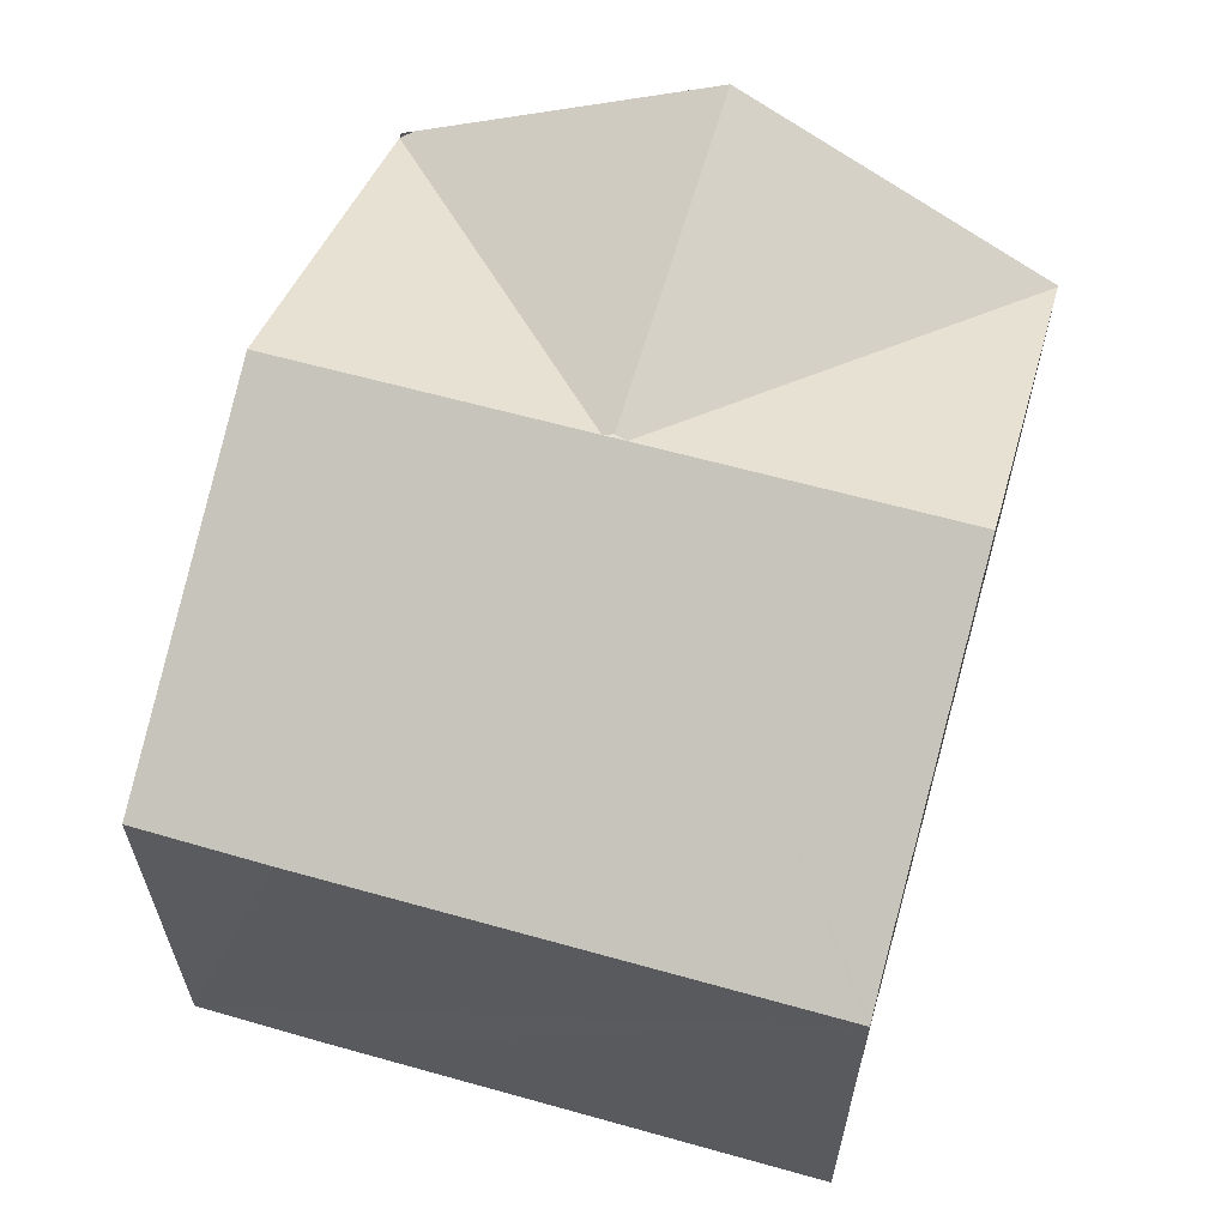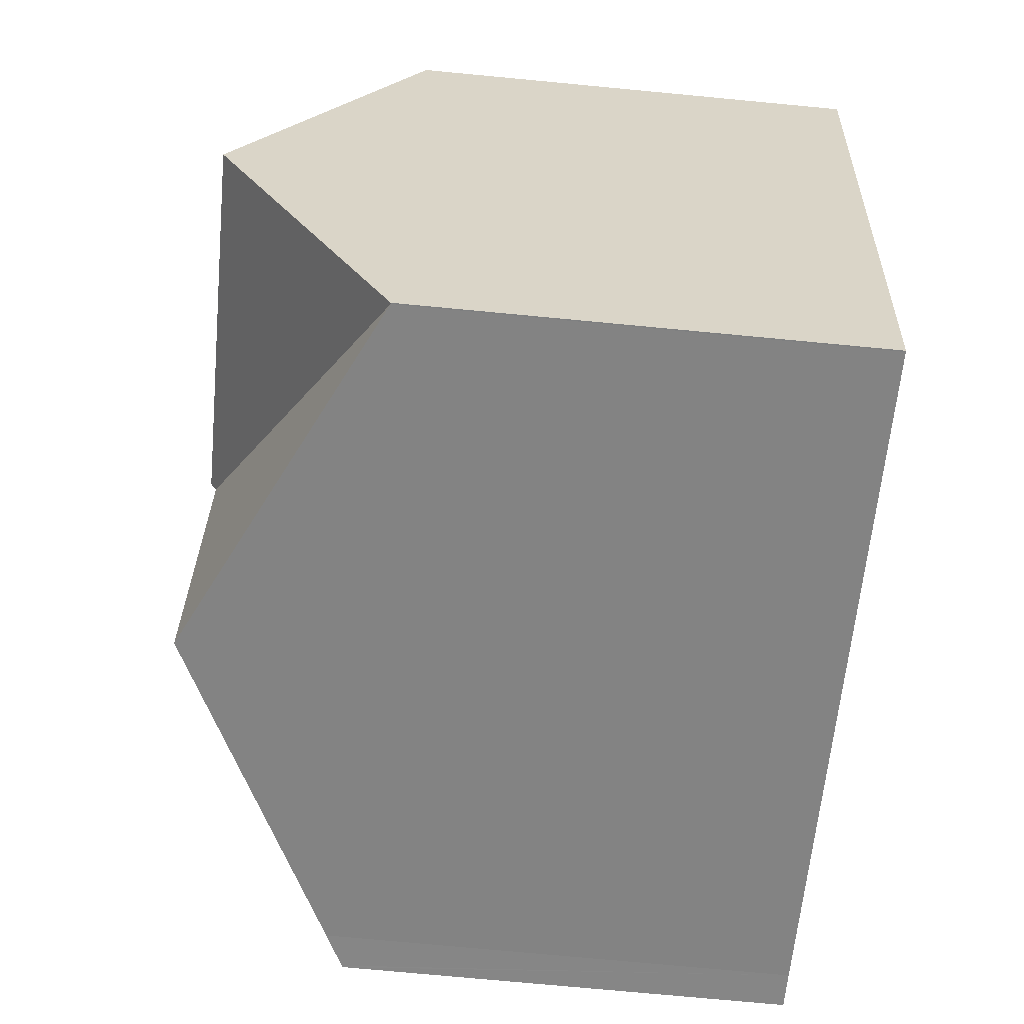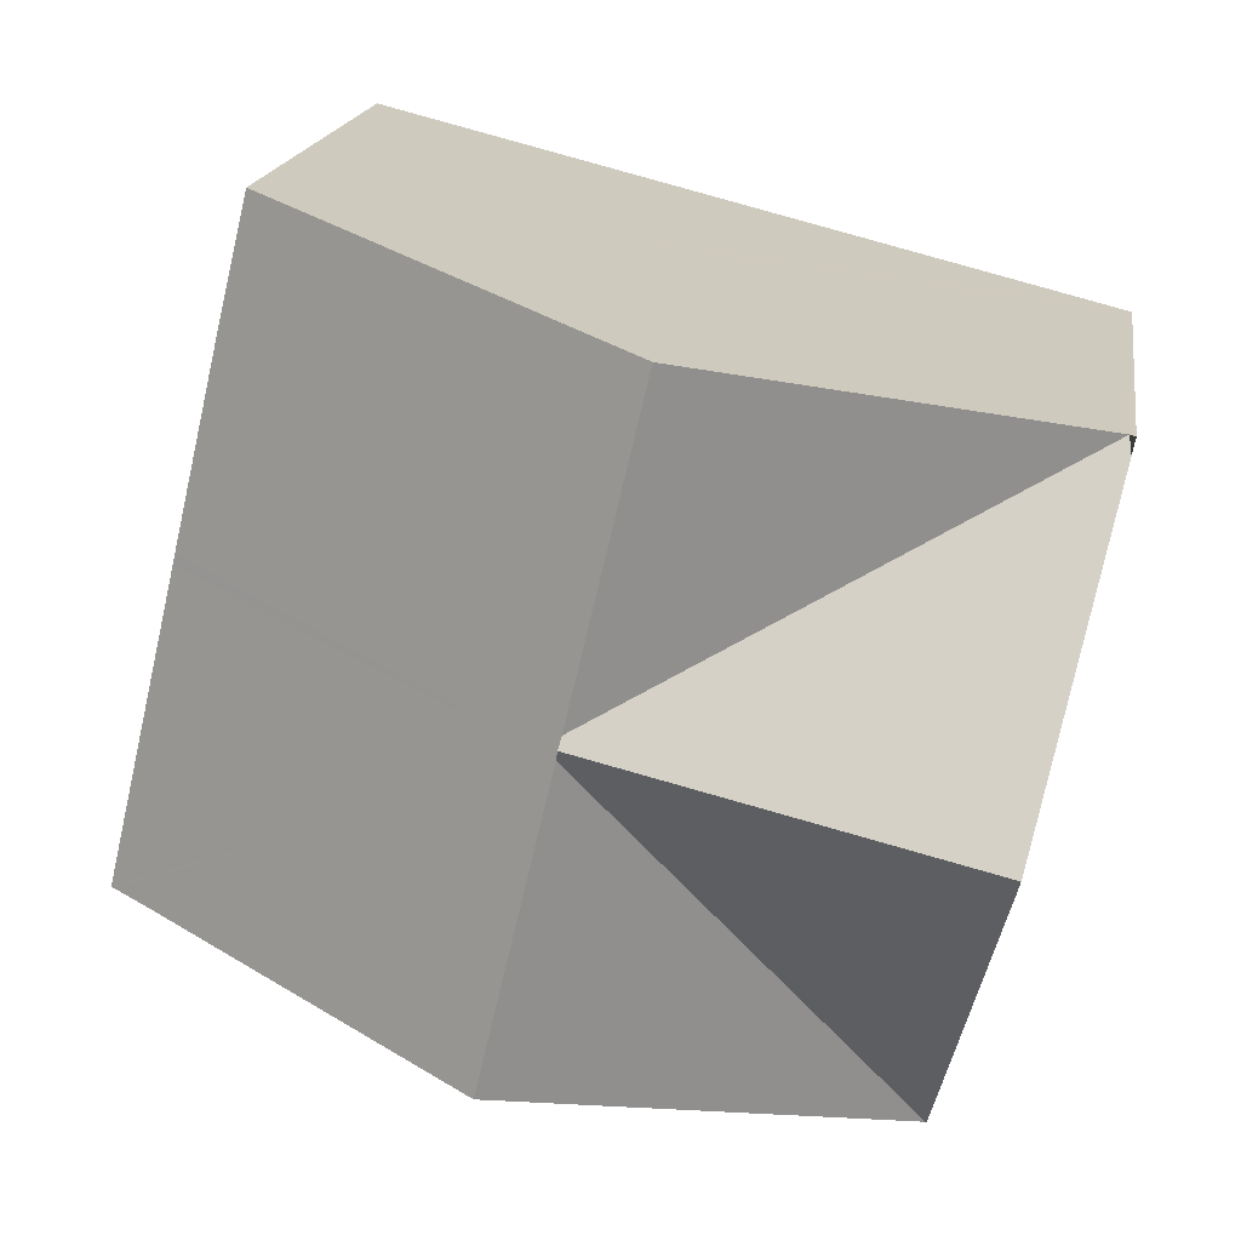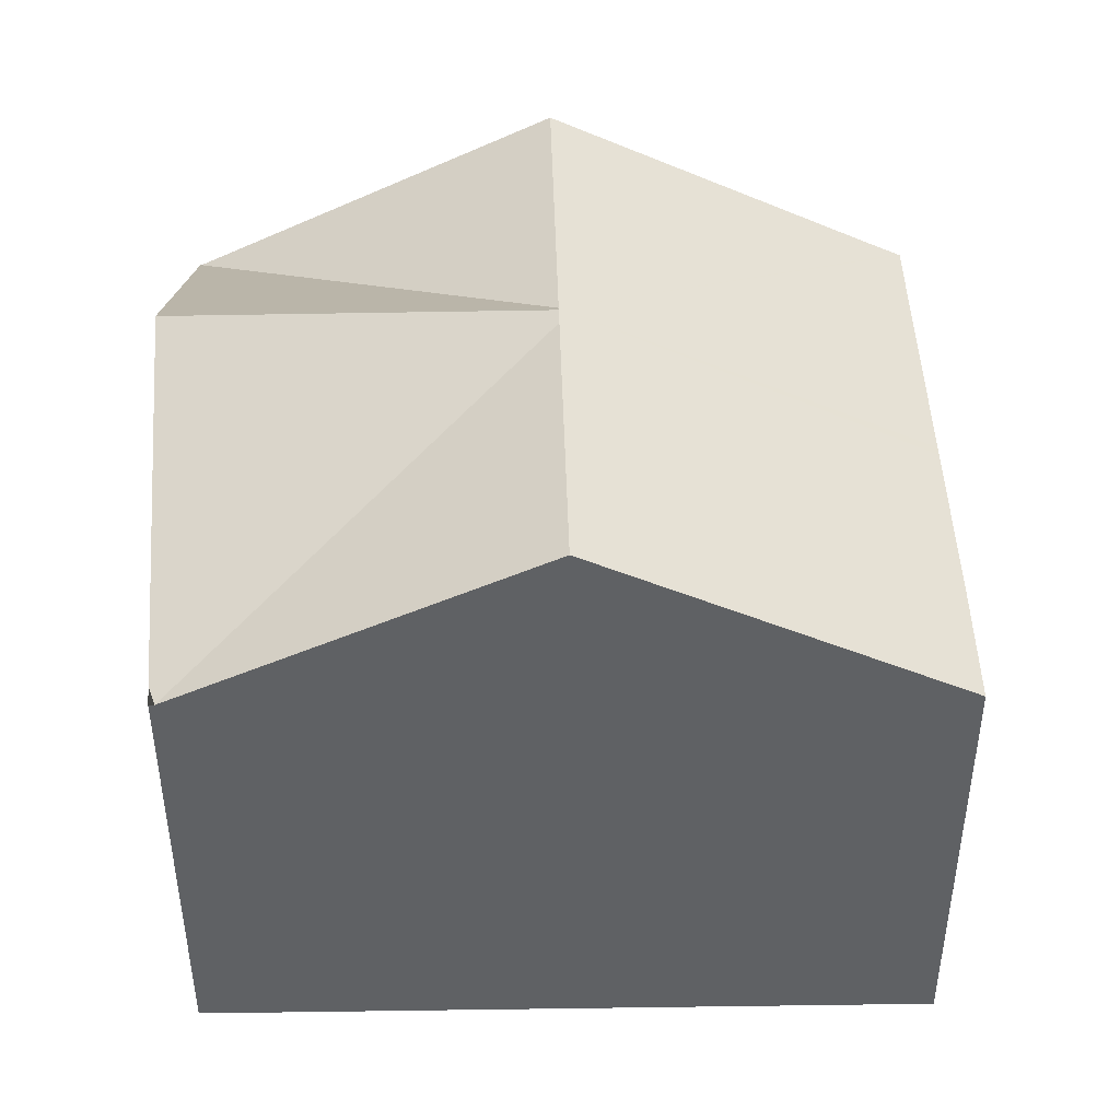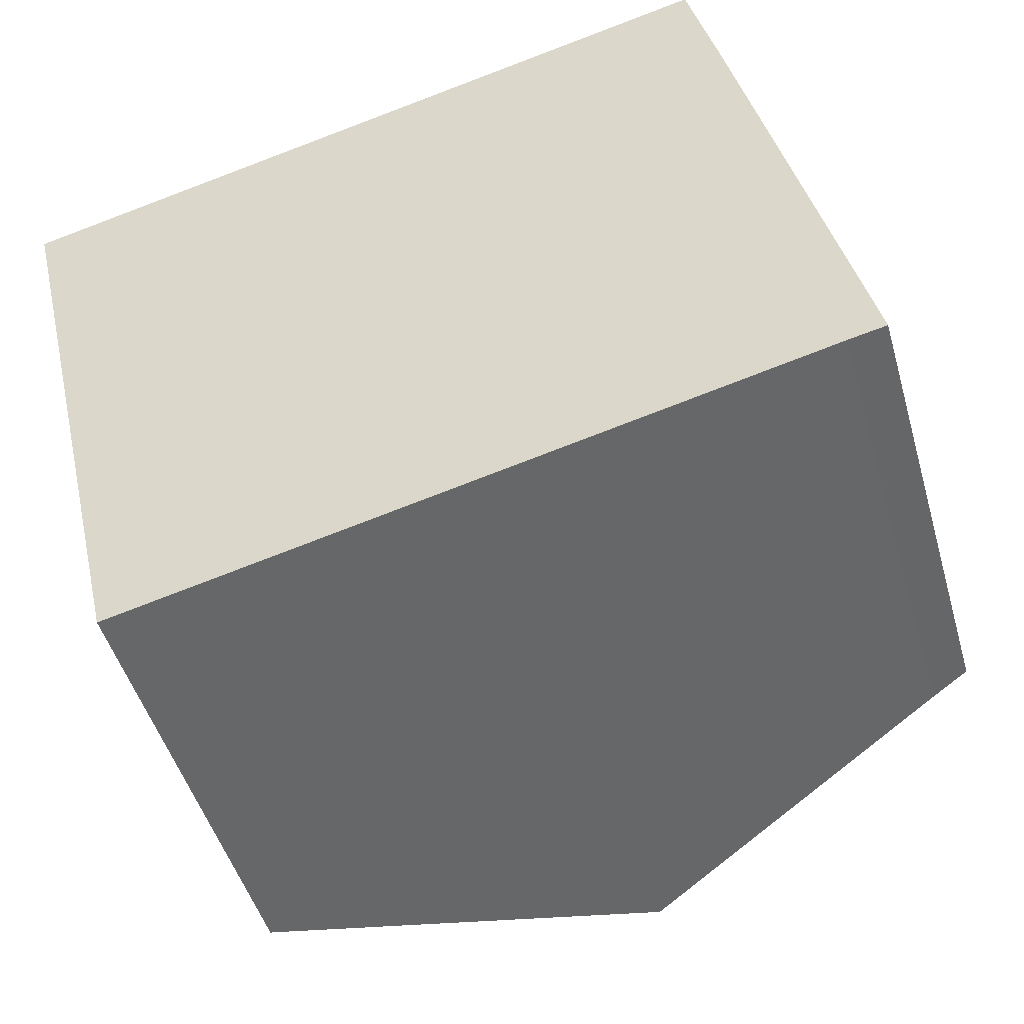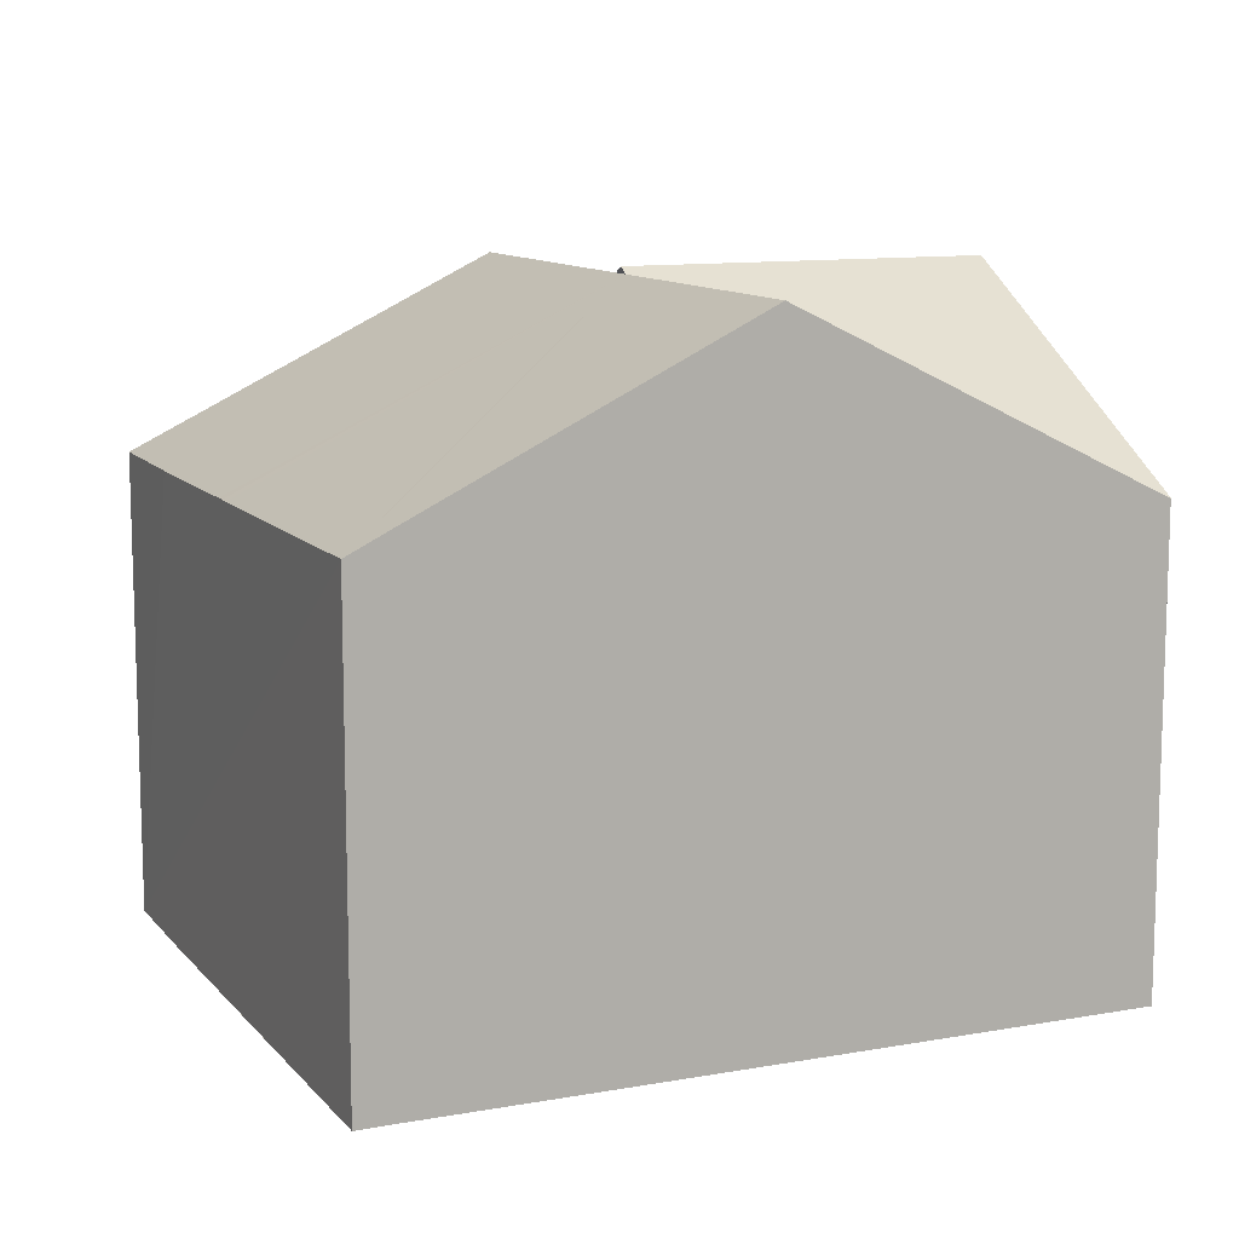
<metadata>
{"format":"obj","ext":"obj","renderer":"f3d","projection":"perspective","resolution":1024,"background":"white","views":[{"elev":62.8,"azim":92.5,"up":"+Y"},{"elev":-74.5,"azim":-95.4,"up":"+Z"},{"elev":18.5,"azim":-171.1,"up":"+Z"},{"elev":44.1,"azim":-14.8,"up":"+Y"},{"elev":-47.8,"azim":15.8,"up":"+Z"},{"elev":11.1,"azim":142.8,"up":"+Y"}]}
</metadata>
<code>
v  1.136 10.1 -4.846
v  6.865 10 -3.658
v  2.285 7.158 -9.751
v  6.826 10.1 -3.491
v  2.304 7.158 -9.746
v  6.787 10 -3.325
v  0.052 7.327 -0.222
v  0.088 7.193 0.022
v  5.679 10 1.403
v  12.55 7.15 -2.304
v  13.67 7.144 -7.039
v  12.51 7.151 -2.134
v  12.47 7.151 -1.971
v  11.83 7.154 0.758
v  11.32 7.167 2.798
v  6.826 10 -3.491
v  13.64 7.159 -7.045
v  13.08 7.44 -7.169
v  7.974 10 -8.391
v  0 0 0
v  0 7.194 4.405e-16
v  0.088 -1.347e-18 0.022
v  5.679 -8.591e-17 1.403
v  11.32 -1.713e-16 2.798
v  11.83 -4.641e-17 0.758
v  13.67 4.31e-16 -7.039
v  12.47 1.207e-16 -1.971
v  12.55 1.411e-16 -2.304
v  12.51 1.307e-16 -2.134
v  13.08 4.39e-16 -7.169
v  13.64 4.314e-16 -7.045
v  7.974 5.138e-16 -8.391
v  2.304 5.968e-16 -9.746
v  2.285 5.971e-16 -9.751
v  1.136 2.967e-16 -4.846
v  0.041 7.298 -0.175
v  0.041 1.072e-17 -0.175
v  0.052 1.359e-17 -0.222
g defaultobject
f 1 2 3
f 2 1 4
f 2 5 3
f 6 7 8
f 7 6 1
f 1 6 4
f 6 8 9
f 2 10 11
f 10 2 12
f 12 2 13
f 13 2 14
f 14 2 15
f 15 2 16
f 15 16 9
f 9 16 6
f 2 11 17
f 18 2 17
f 2 18 19
f 2 19 5
f 20 8 21
f 8 20 9
f 9 20 15
f 15 20 22
f 15 22 23
f 15 23 24
f 24 14 15
f 14 24 13
f 13 24 12
f 12 24 10
f 10 24 11
f 11 24 25
f 11 25 26
f 26 25 27
f 26 27 28
f 28 27 29
f 17 30 18
f 30 17 11
f 30 11 26
f 30 26 31
f 30 19 18
f 19 30 5
f 5 30 32
f 5 32 33
f 33 3 5
f 3 33 34
f 34 1 3
f 1 34 7
f 7 34 35
f 7 35 36
f 36 35 21
f 21 35 20
f 20 35 37
f 37 35 38
f 28 31 26
f 31 28 30
f 30 28 32
f 32 28 27
f 32 27 25
f 32 25 24
f 32 24 23
f 32 23 33
f 33 23 22
f 33 22 34
f 34 22 35
f 35 22 38
f 38 22 37
f 37 22 20

</code>
